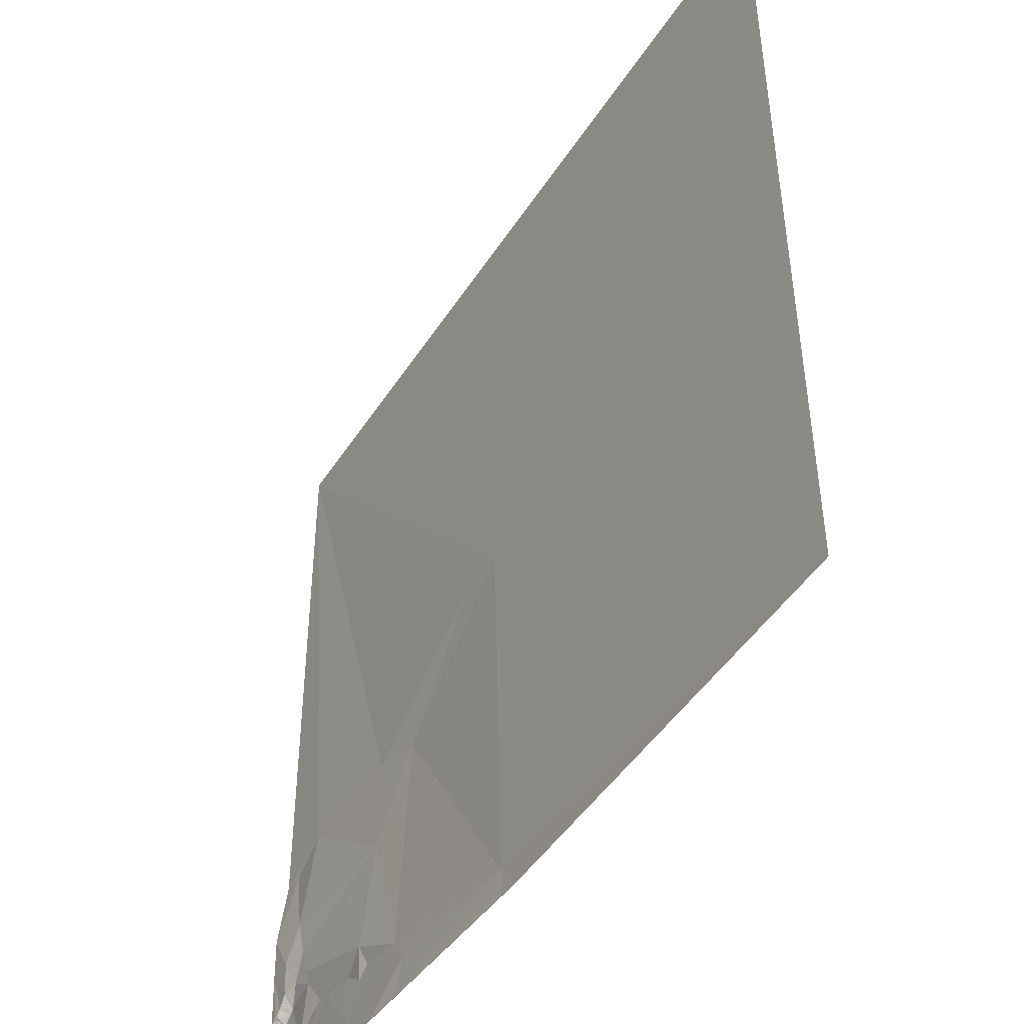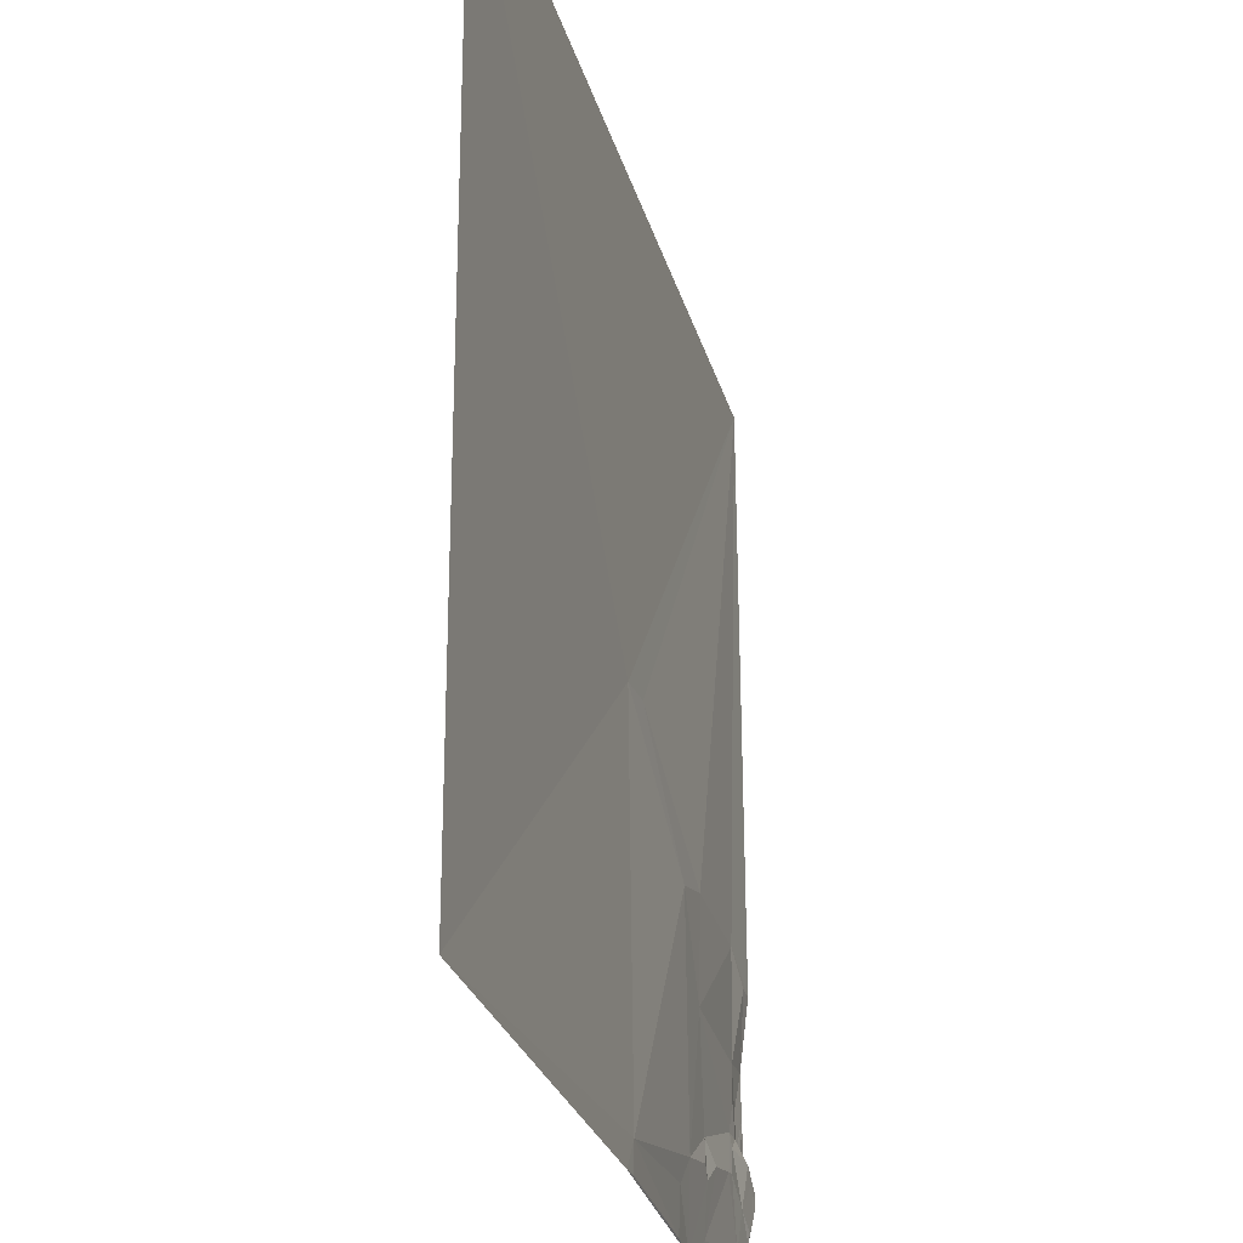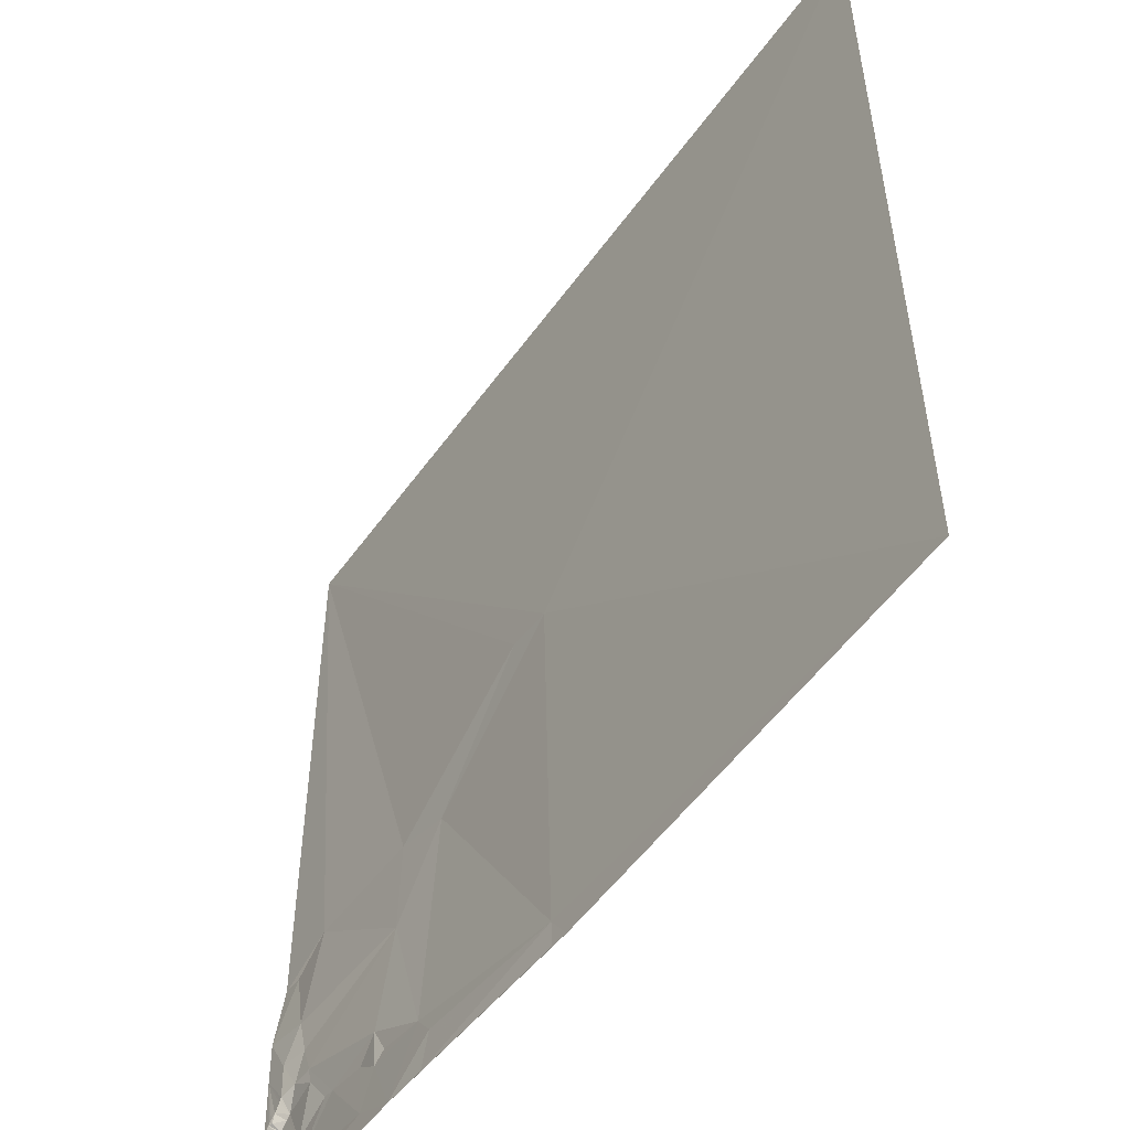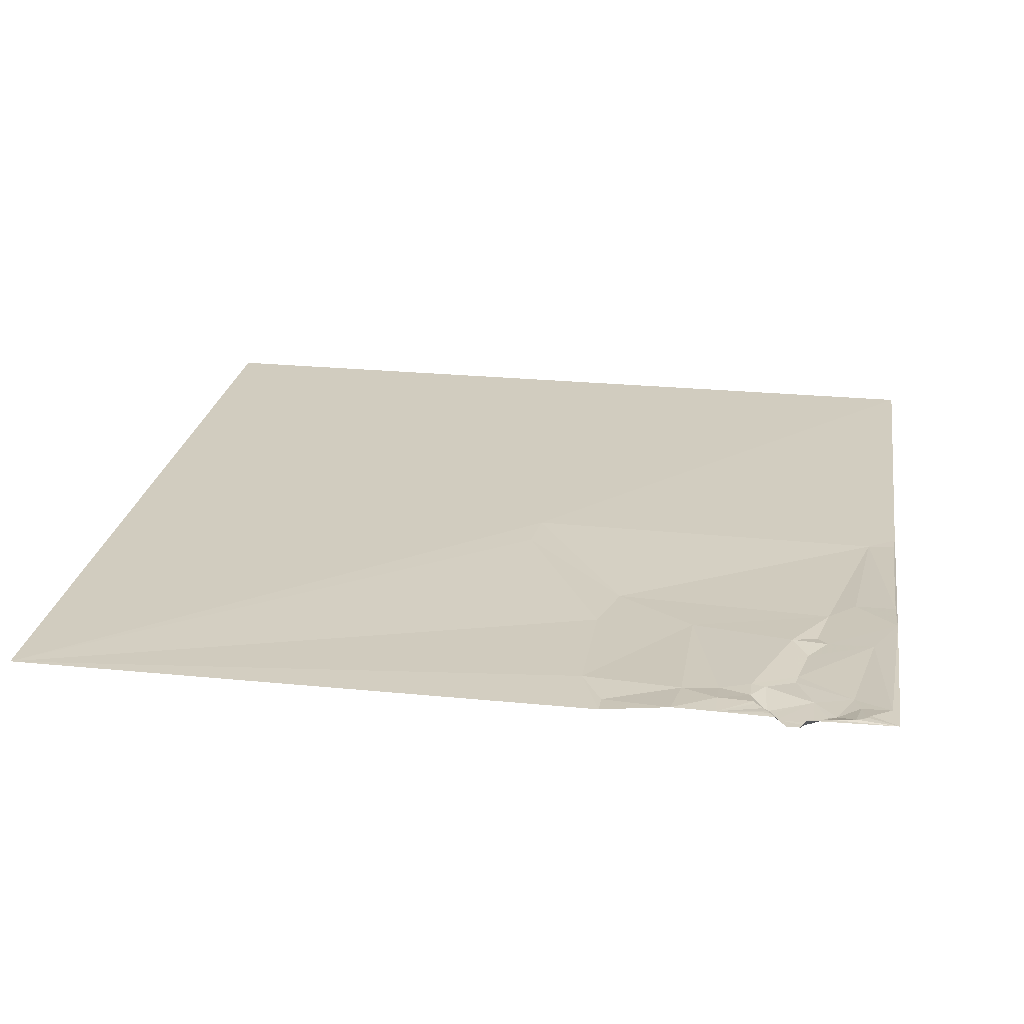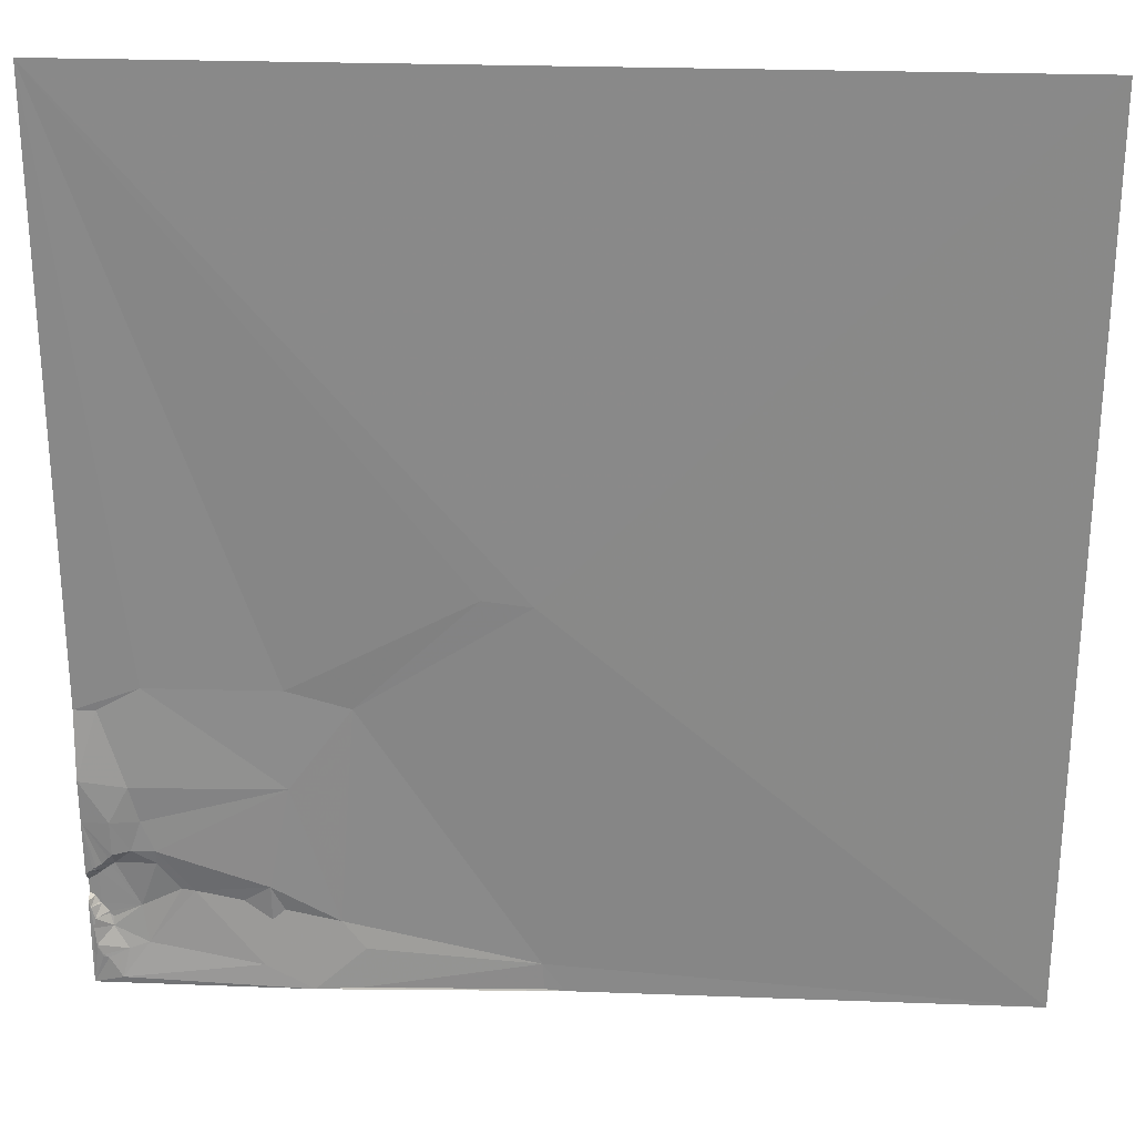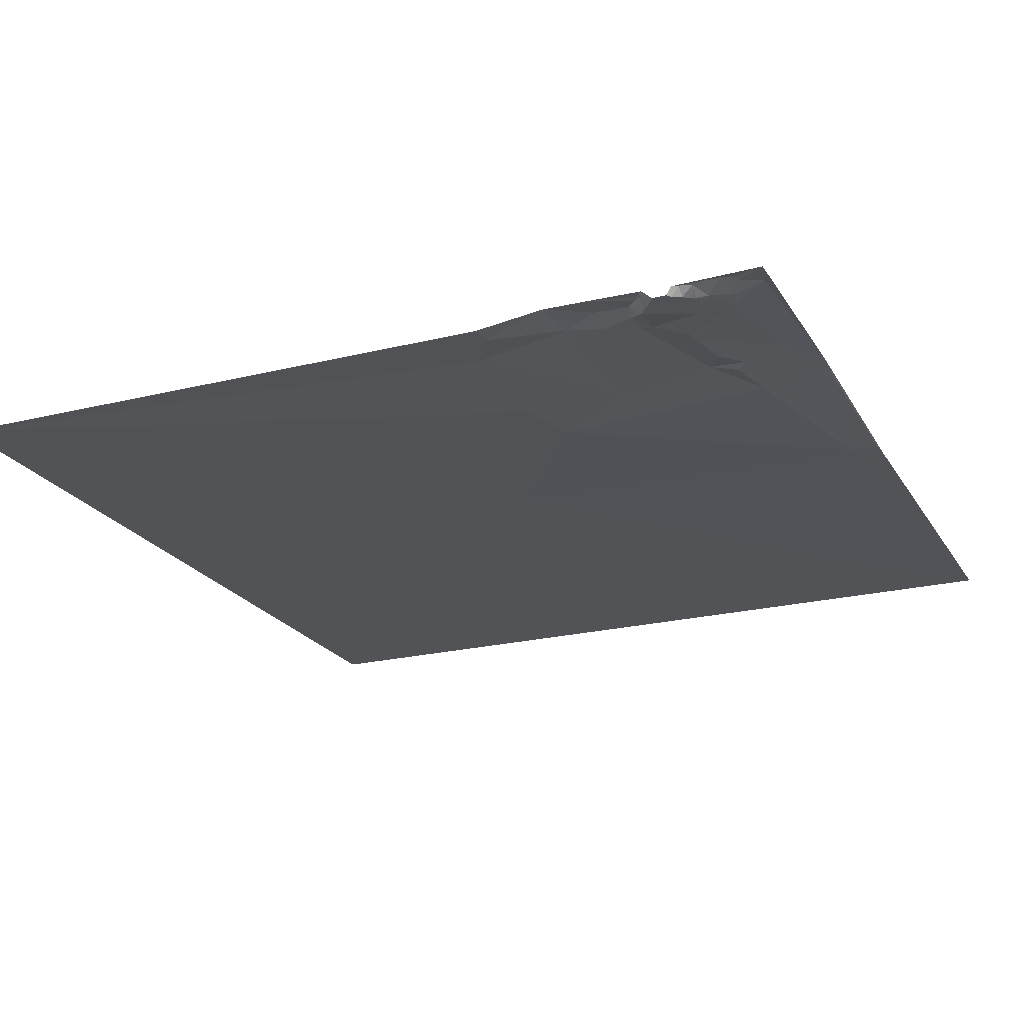
<metadata>
{"format":"obj","ext":"obj","renderer":"f3d","projection":"perspective","resolution":1024,"background":"white","views":[{"elev":-46.3,"azim":-121.1,"up":"+Z"},{"elev":-27.1,"azim":-75.7,"up":"+Z"},{"elev":-52.6,"azim":-124.8,"up":"+Z"},{"elev":24.1,"azim":99.0,"up":"+Y"},{"elev":26.5,"azim":-177.0,"up":"+Z"},{"elev":-22.2,"azim":113.6,"up":"+Y"}]}
</metadata>
<code>
v 6650 11.62 -6651
v 7161 10.43 -6651
v 6949 11.47 -6926
v 6922 11.83 -6929
v 7051 8.661 -6982
v 7125 9.612 -6982
v 7016 8.199 -6992
v 7149 8.867 -6996
v 7161 9.026 -6996
v 7161 13.94 -7036
v 7051 9.666 -7040
v 7135 12.5 -7040
v 7130 11.52 -7061
v 7146 14.02 -7061
v 7161 13.53 -7061
v 7123 11.76 -7079
v 7136 11.75 -7079
v 7146 13.42 -7081
v 7147 13.29 -7082
v 7148 13.18 -7083
v 7123 10.47 -7087
v 7152 12.83 -7087
v 7146 7.642 -7089
v 7155 13.02 -7089
v 7157 13.05 -7090
v 7148 7.589 -7091
v 7149 7.621 -7091
v 7155 12.47 -7091
v 7157 12.93 -7091
v 7159 12.94 -7092
v 7161 12.8 -7094
v 7154 7.509 -7095
v 7155 7.491 -7096
v 7063 10.67 -7100
v 7161 7.418 -7100
v 7111 8.118 -7104
v 7104 8.186 -7105
v 7161 7.408 -7108
v 7078 8.501 -7110
v 7158 7.42 -7110
v 7161 12.15 -7111
v 7156 7.658 -7114
v 7056 8.798 -7115
v 7133 8.132 -7115
v 7155 7.586 -7115
v 7160 12.24 -7115
v 7151 7.74 -7120
v 7026 9.172 -7121
v 7063 9.513 -7121
v 7151 7.822 -7121
v 7158 12.18 -7122
v 7149 7.865 -7123
v 7149 8.871 -7128
v 7159 12.59 -7128
v 7013 10.81 -7137
v 7130 10.28 -7137
v 7158 13.31 -7138
v 7158 13.37 -7139
v 7141 11.09 -7141
v 7155 13.37 -7144
v 6919 8.644 -7145
v 7155 13.39 -7145
v 7152 13.15 -7146
v 7068 12.53 -7148
v 7145 13.58 -7158
v 6918 8.763 -7161
v 7016 12.42 -7161
v 6650 10.29 -7162
v 6907 8.731 -7162
v 7041 13.87 -7162
v 7161 12.96 -7162
f 49 34 43
f 34 48 43
f 5 7 11
f 34 11 48
f 8 12 10
f 8 6 12
f 9 8 10
f 13 17 14
f 13 16 17
f 66 69 67
f 7 4 61
f 66 61 69
f 63 62 60
f 62 58 60
f 63 71 62
f 71 58 62
f 13 12 11
f 2 6 9
f 37 34 39
f 34 49 39
f 63 59 65
f 53 59 57
f 56 64 65
f 71 65 70
f 71 63 65
f 44 56 53
f 5 2 3
f 2 4 3
f 18 14 17
f 10 12 14
f 21 23 17
f 26 23 44
f 1 4 2
f 1 68 4
f 70 67 69
f 55 70 48
f 64 70 65
f 37 56 36
f 37 39 64
f 67 70 55
f 48 70 49
f 4 68 61
f 68 69 61
f 44 53 52
f 53 50 52
f 63 60 59
f 57 58 54
f 53 56 59
f 49 64 39
f 58 57 60
f 71 54 58
f 45 46 42
f 46 40 42
f 44 36 56
f 44 21 36
f 51 47 50
f 44 52 47
f 57 59 60
f 54 53 57
f 51 45 47
f 45 44 47
f 31 15 30
f 15 25 30
f 46 51 54
f 50 47 52
f 53 51 50
f 46 54 41
f 22 15 20
f 15 19 20
f 14 18 15
f 18 17 23
f 19 15 18
f 19 23 20
f 54 51 53
f 46 45 51
f 64 56 37
f 40 45 42
f 41 40 46
f 21 37 36
f 16 37 21
f 26 44 32
f 20 23 22
f 18 23 19
f 25 29 30
f 15 24 25
f 29 25 28
f 24 28 25
f 8 9 6
f 13 11 16
f 34 37 16
f 32 28 27
f 33 29 32
f 48 61 55
f 66 67 61
f 38 40 41
f 27 28 22
f 26 27 23
f 24 22 28
f 16 21 17
f 24 15 22
f 32 45 33
f 40 35 33
f 28 32 29
f 31 30 33
f 26 32 27
f 29 33 30
f 15 10 14
f 2 5 6
f 56 65 59
f 44 45 32
f 13 14 12
f 4 7 3
f 55 61 67
f 48 49 43
f 7 48 11
f 64 49 70
f 5 3 7
f 7 61 48
f 35 40 38
f 21 44 23
f 40 33 45
f 12 6 11
f 34 16 11
f 22 23 27
f 5 11 6
f 71 41 54
f 35 31 33

</code>
